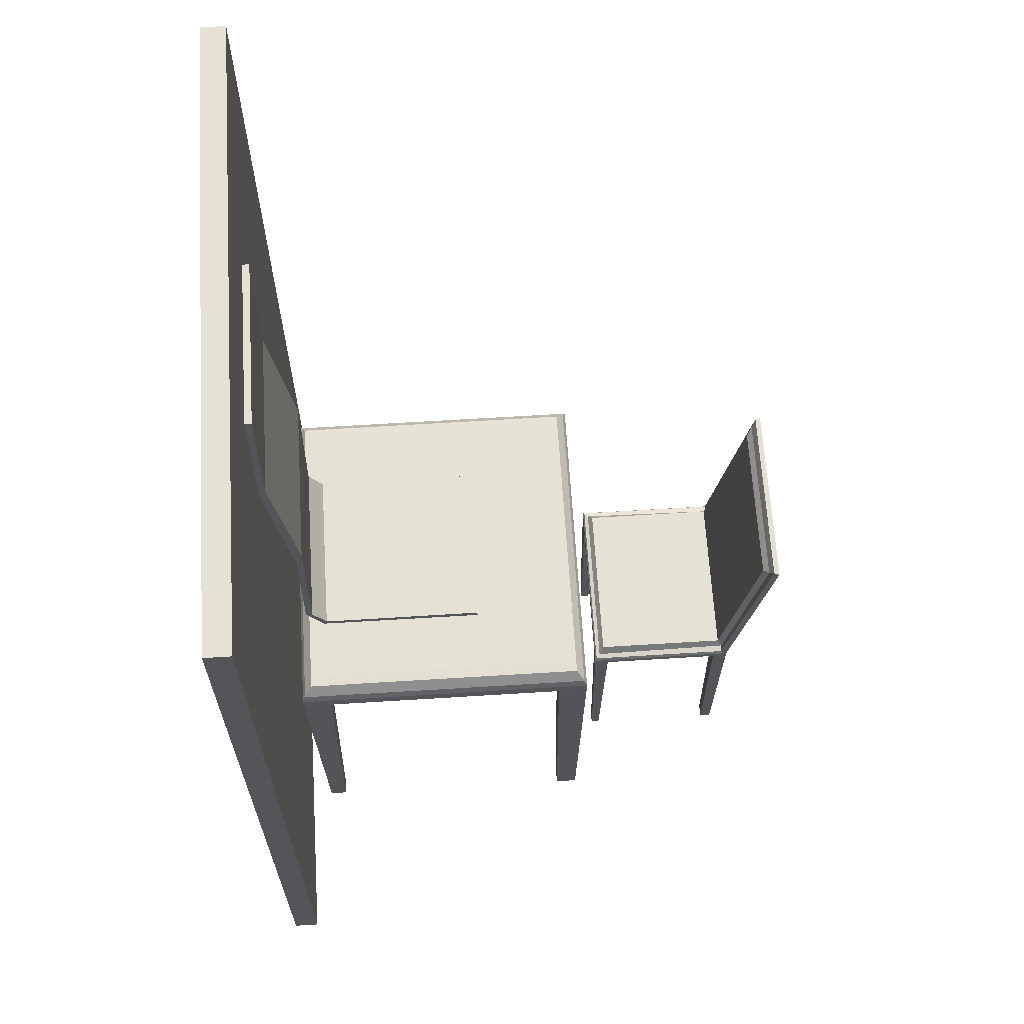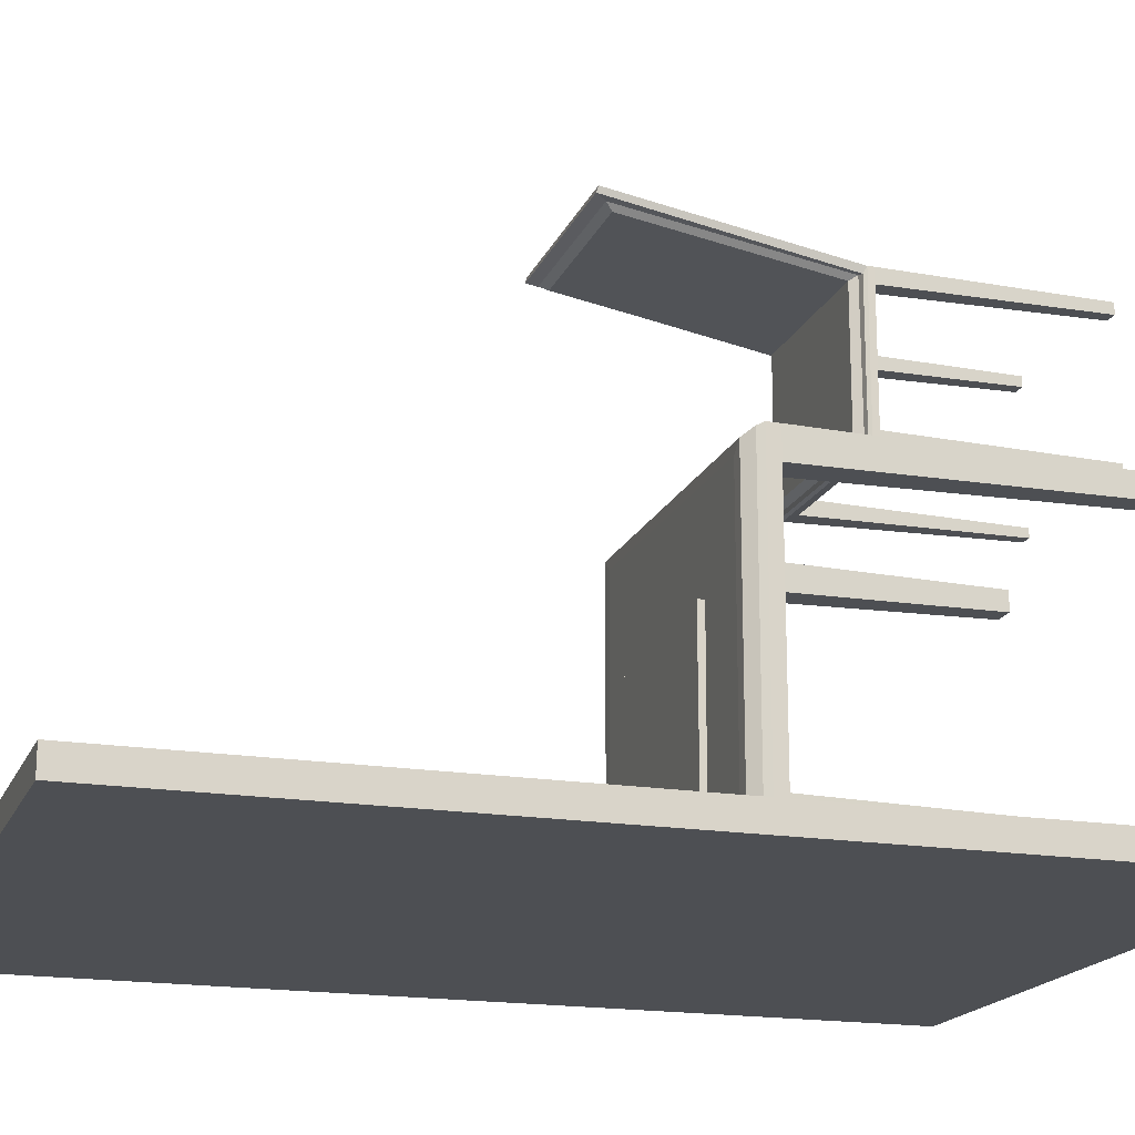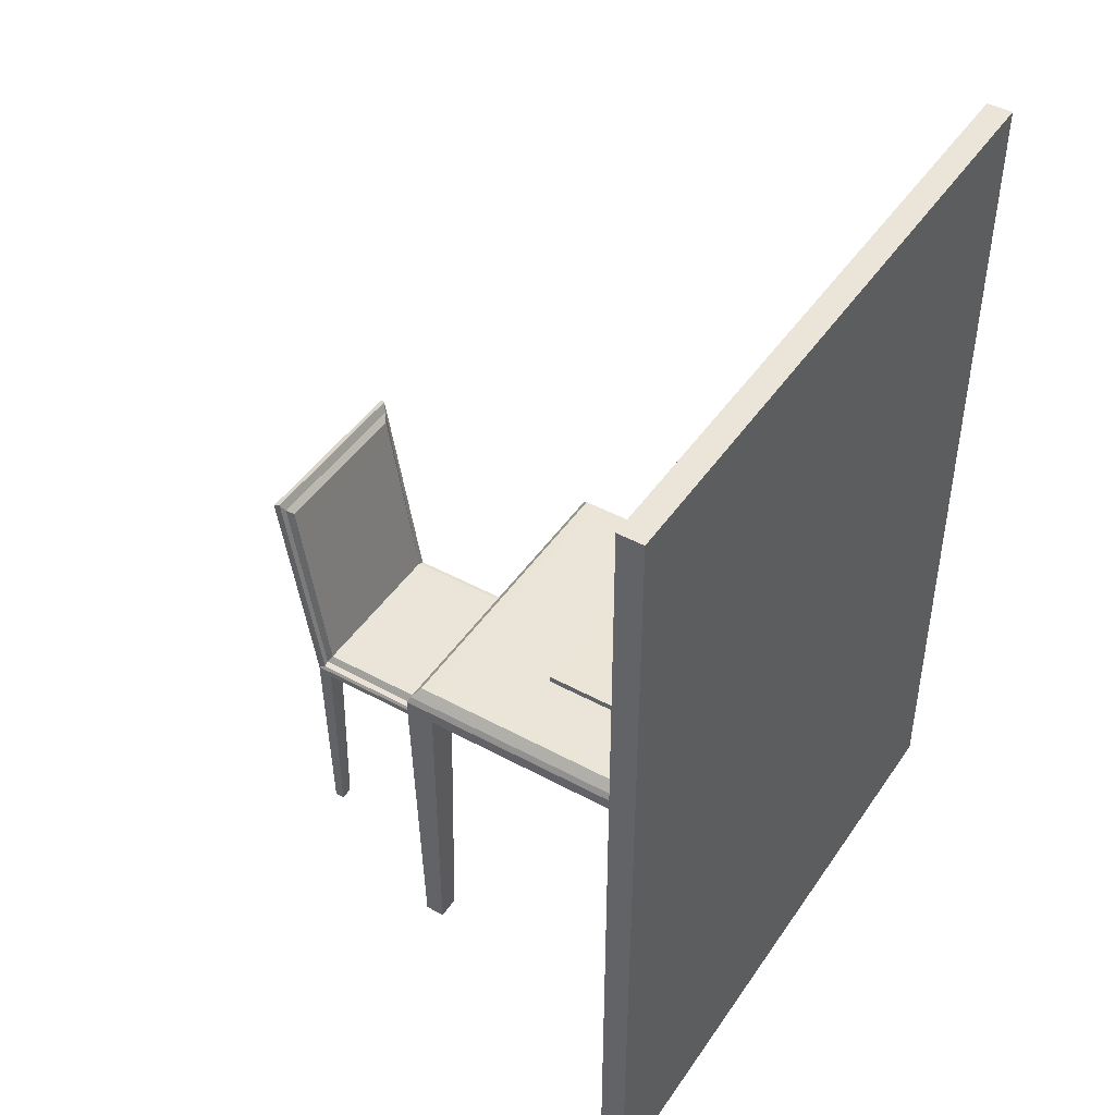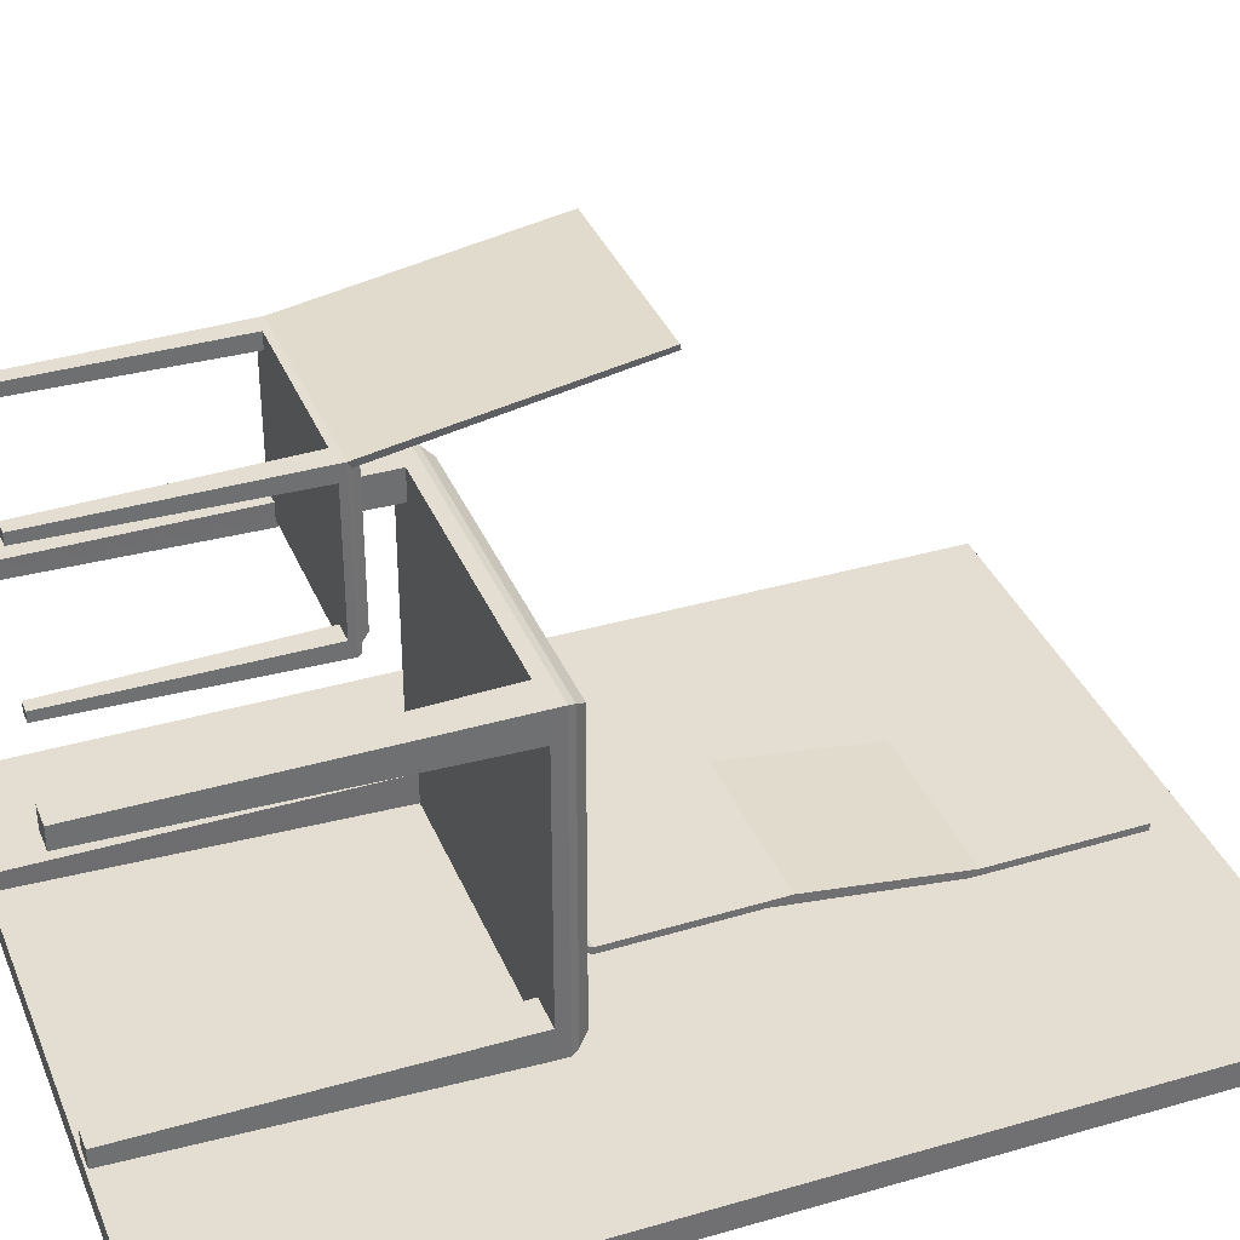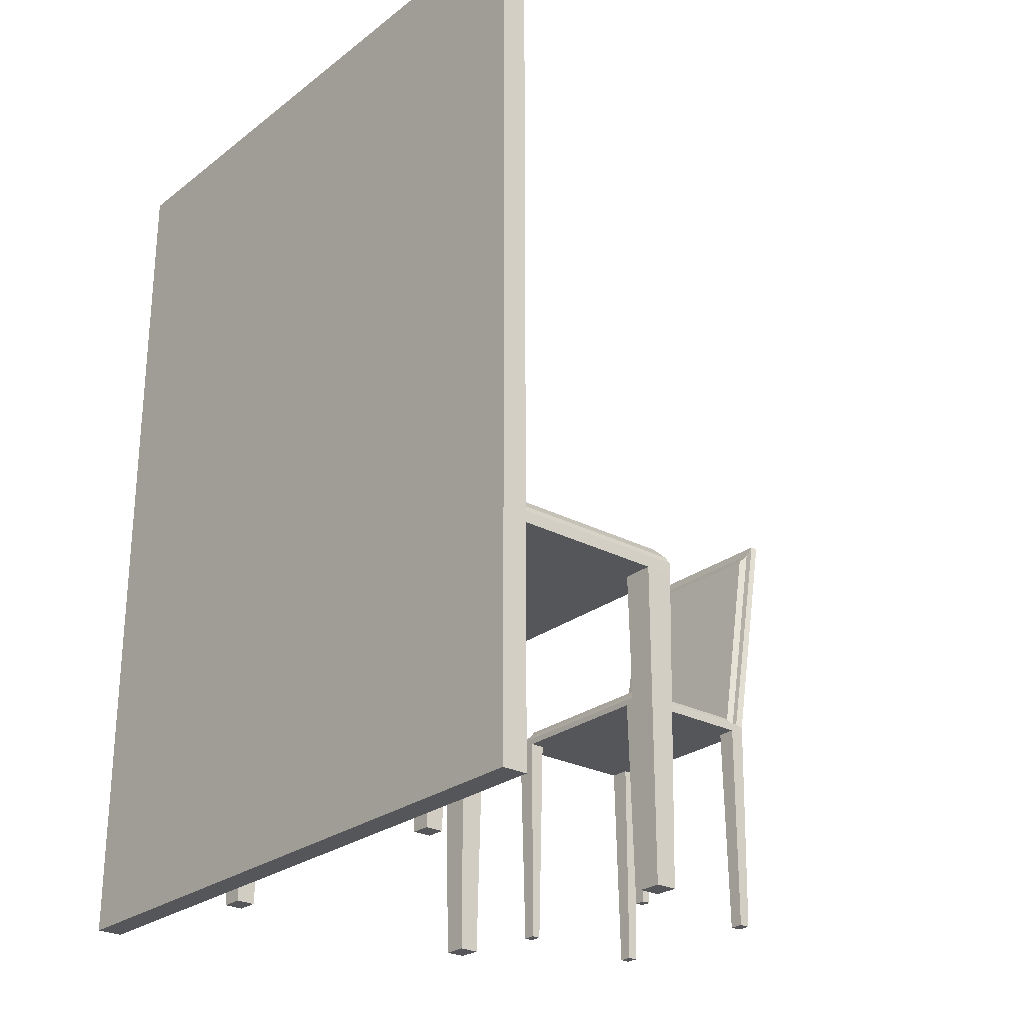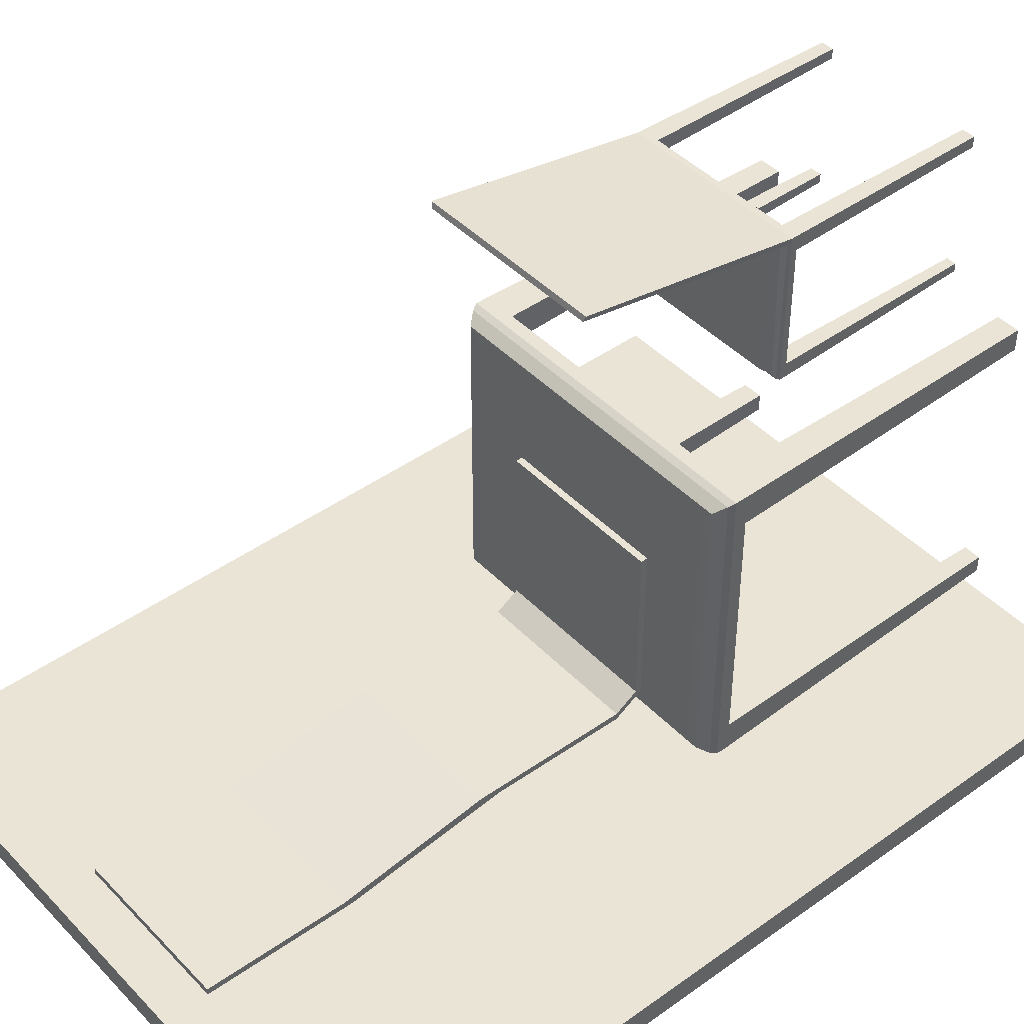
<metadata>
{"format":"obj","ext":"obj","renderer":"f3d","projection":"perspective","resolution":1024,"background":"white","views":[{"elev":65.0,"azim":-93.6,"up":"+Y"},{"elev":-18.0,"azim":-107.9,"up":"+Z"},{"elev":45.5,"azim":122.1,"up":"+Y"},{"elev":36.1,"azim":69.2,"up":"+Z"},{"elev":-26.1,"azim":-129.8,"up":"+Y"},{"elev":43.9,"azim":-130.0,"up":"+Z"}]}
</metadata>
<code>
o chair_Cube.003
v -3.851 9.011 13.32
v -3.851 9.011 7.121
v 3.851 9.011 13.32
v 3.851 9.011 7.121
v -3.363 9.737 12.93
v -3.851 9.266 13.32
v -3.51 9.44 13.11
v -3.78 9.394 13.06
v -3.363 9.737 7.514
v -3.851 9.266 7.121
v -3.589 9.44 7.332
v -3.78 9.394 7.177
v 3.363 9.737 12.93
v 3.851 9.266 13.32
v 3.51 9.44 13.11
v 3.78 9.394 13.06
v 3.363 9.737 7.514
v 3.851 9.266 7.121
v 3.589 9.44 7.332
v 3.78 9.394 7.177
v -3.851 9.011 7.712
v 3.851 9.011 7.727
v -3.851 9.011 12.71
v 3.851 9.011 12.73
v 3.049 9.011 7.121
v 3.05 9.011 7.725
v 3.063 9.011 12.73
v 3.065 9.011 13.32
v -3.156 9.011 7.121
v -3.11 9.011 13.32
v -3.115 9.011 12.72
v -3.151 9.011 7.713
v -3.753 0.3878 12.8
v -3.753 0.3878 13.24
v -3.3 0.3878 7.244
v -3.706 0.3878 7.244
v 3.695 0.3878 7.609
v 3.695 0.3878 7.239
v 3.191 0.3878 13.23
v 3.724 0.3878 13.23
v -3.706 0.3878 7.589
v 3.206 0.3878 7.608
v 3.724 0.3878 12.83
v 3.19 0.3878 12.82
v 3.205 0.3878 7.239
v -3.208 0.3878 13.24
v -3.212 0.3878 12.8
v -3.297 0.3878 7.59
v -3.589 18.04 14.47
v -3.327 17.75 14.26
v -3.78 18.44 14.63
v -3.851 18.38 14.85
v 3.327 17.75 14.26
v 3.589 18.04 14.47
v 3.78 18.44 14.63
v 3.851 18.38 14.85
f 17 9 5 13
f 4 18 14 3 24 22
f 1 6 10 2 21 23
f 31 30 46 47
f 2 10 18 4 25 29
f 5 9 11 7
f 7 11 12 8
f 8 12 10 6
f 9 17 19 11
f 11 19 20 12
f 12 20 18 10
f 17 13 15 19
f 19 15 16 20
f 20 16 14 18
f 14 16 55 56
f 13 5 50 53
f 7 8 51 49
f 3 14 6 1 30 28
f 21 32 31 23
f 4 22 37 38
f 27 26 22 24
f 22 26 42 37
f 2 29 35 36
f 31 32 26 27
f 30 31 27 28
f 32 29 25 26
f 36 35 48 41
f 33 47 46 34
f 39 44 43 40
f 42 45 38 37
f 28 27 44 39
f 3 28 39 40
f 24 3 40 43
f 29 32 48 35
f 26 25 45 42
f 27 24 43 44
f 25 4 38 45
f 30 1 34 46
f 21 2 36 41
f 23 31 47 33
f 1 23 33 34
f 32 21 41 48
f 53 50 49 54
f 54 49 51 55
f 55 51 52 56
f 5 7 49 50
f 16 15 54 55
f 8 6 52 51
f 15 13 53 54
f 6 14 56 52
o Cube
v -3.455 14.85 1.641
v -3.455 15.13 1.641
v -3.455 14.87 -5.254
v -3.455 15.11 -5.115
v 3.37 14.85 1.641
v 3.37 15.13 1.641
v 3.37 14.87 -5.254
v 3.37 15.11 -5.115
v -3.455 16.03 -5.689
v -3.455 16.04 -5.963
v 3.37 16.04 -5.963
v 3.37 16.03 -5.689
v -3.455 22.49 -5.601
v -3.455 21.63 -5.876
v 3.37 21.63 -5.876
v 3.37 22.49 -5.601
v -3.455 28.7 -6.475
v -3.455 28.38 -6.749
v 3.37 28.38 -6.749
v 3.37 28.7 -6.475
v -3.455 34.57 -6.387
v -3.455 34.57 -6.662
v 3.37 34.57 -6.662
v 3.37 34.57 -6.387
f 57 58 60 59
f 59 60 65 66
f 63 64 62 61
f 61 62 58 57
f 59 63 61 57
f 64 60 58 62
f 65 68 72 69
f 64 63 67 68
f 63 59 66 67
f 60 64 68 65
f 72 71 75 76
f 66 65 69 70
f 68 67 71 72
f 67 66 70 71
f 73 76 80 77
f 71 70 74 75
f 69 72 76 73
f 70 69 73 74
f 78 77 80 79
f 74 73 77 78
f 76 75 79 80
f 75 74 78 79
o table_Cube.001
v -6.846 13.58 6.341
v -6.846 13.58 -6.341
v 6.846 13.58 6.341
v 6.846 13.58 -6.341
v -5.914 14.78 5.478
v -6.846 14.1 6.341
v -6.38 14.77 5.91
v -6.721 14.36 6.226
v -5.914 14.78 -5.478
v -6.846 14.1 -6.341
v -6.38 14.77 -5.91
v -6.721 14.36 -6.226
v 5.914 14.78 5.478
v 6.846 14.1 6.341
v 6.38 14.77 5.91
v 6.721 14.36 6.226
v 5.914 14.78 -5.478
v 6.846 14.1 -6.341
v 6.38 14.77 -5.91
v 6.721 14.36 -6.226
v -6.846 13.58 -5.134
v 6.846 13.58 -5.102
v -6.846 13.58 5.096
v 6.846 13.58 5.126
v 5.42 13.58 -6.341
v 5.423 13.58 -5.105
v 5.445 13.58 5.123
v 5.448 13.58 6.341
v -5.61 13.58 -6.341
v -5.529 13.58 6.341
v -5.537 13.58 5.099
v -5.602 13.58 -5.131
v -6.672 0.04163 5.261
v -6.672 0.04163 6.177
v -5.866 0.04163 -6.09
v -6.588 0.04163 -6.09
v 6.568 0.04163 -5.344
v 6.568 0.04163 -6.1
v 5.673 0.04163 6.145
v 6.62 0.04163 6.145
v -6.588 0.04163 -5.385
v 5.7 0.04163 -5.346
v 6.62 0.04163 5.322
v 5.672 0.04163 5.319
v 5.699 0.04163 -6.1
v -5.704 0.04163 6.177
v -5.71 0.04163 5.263
v -5.862 0.04163 -5.383
f 97 89 85 93
f 84 98 94 83 104 102
f 81 86 90 82 101 103
f 111 110 126 127
f 82 90 98 84 105 109
f 85 89 91 87
f 87 91 92 88
f 88 92 90 86
f 89 97 99 91
f 91 99 100 92
f 92 100 98 90
f 97 93 95 99
f 99 95 96 100
f 100 96 94 98
f 93 85 87 95
f 95 87 88 96
f 96 88 86 94
f 83 94 86 81 110 108
f 101 112 111 103
f 84 102 117 118
f 107 106 102 104
f 102 106 122 117
f 82 109 115 116
f 111 112 106 107
f 110 111 107 108
f 112 109 105 106
f 116 115 128 121
f 113 127 126 114
f 119 124 123 120
f 122 125 118 117
f 108 107 124 119
f 83 108 119 120
f 104 83 120 123
f 109 112 128 115
f 106 105 125 122
f 107 104 123 124
f 105 84 118 125
f 110 81 114 126
f 101 82 116 121
f 103 111 127 113
f 81 103 113 114
f 112 101 121 128
o wall_Cube.002
v -13.26 0.07976 -6.992
v -13.26 36.29 -6.992
v -13.26 0.07976 -8.031
v -13.26 36.29 -8.031
v 13.26 0.07976 -6.992
v 13.26 36.29 -6.992
v 13.26 0.07976 -8.031
v 13.26 36.29 -8.031
f 129 130 132 131
f 131 132 136 135
f 135 136 134 133
f 133 134 130 129
f 131 135 133 129
f 136 132 130 134

</code>
